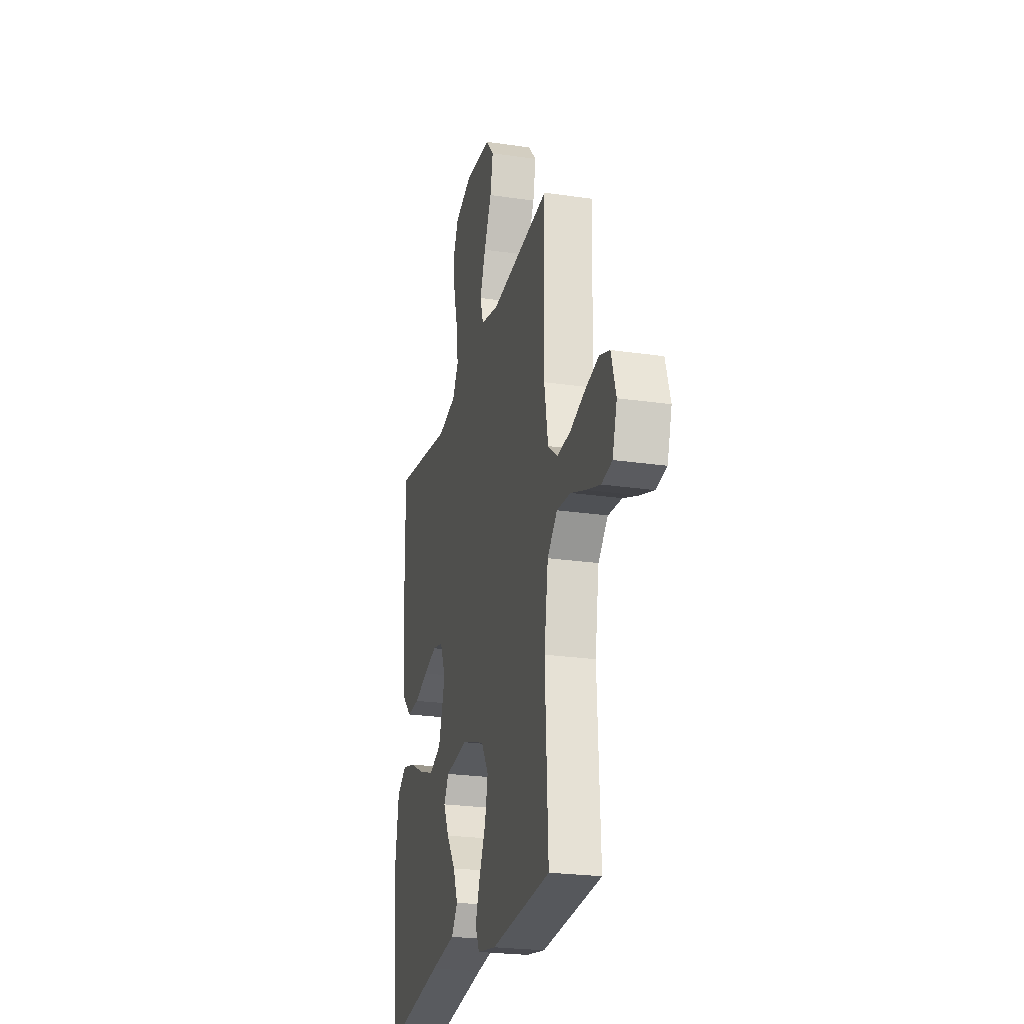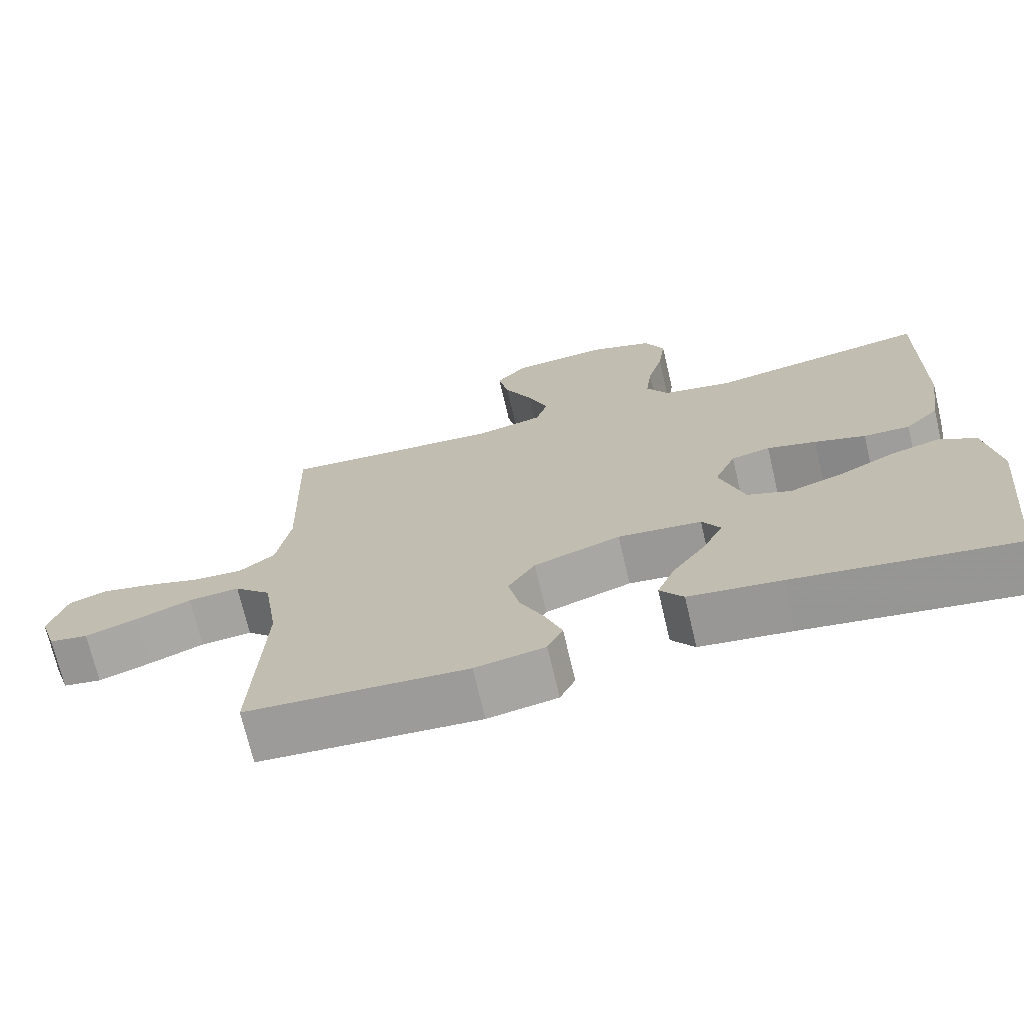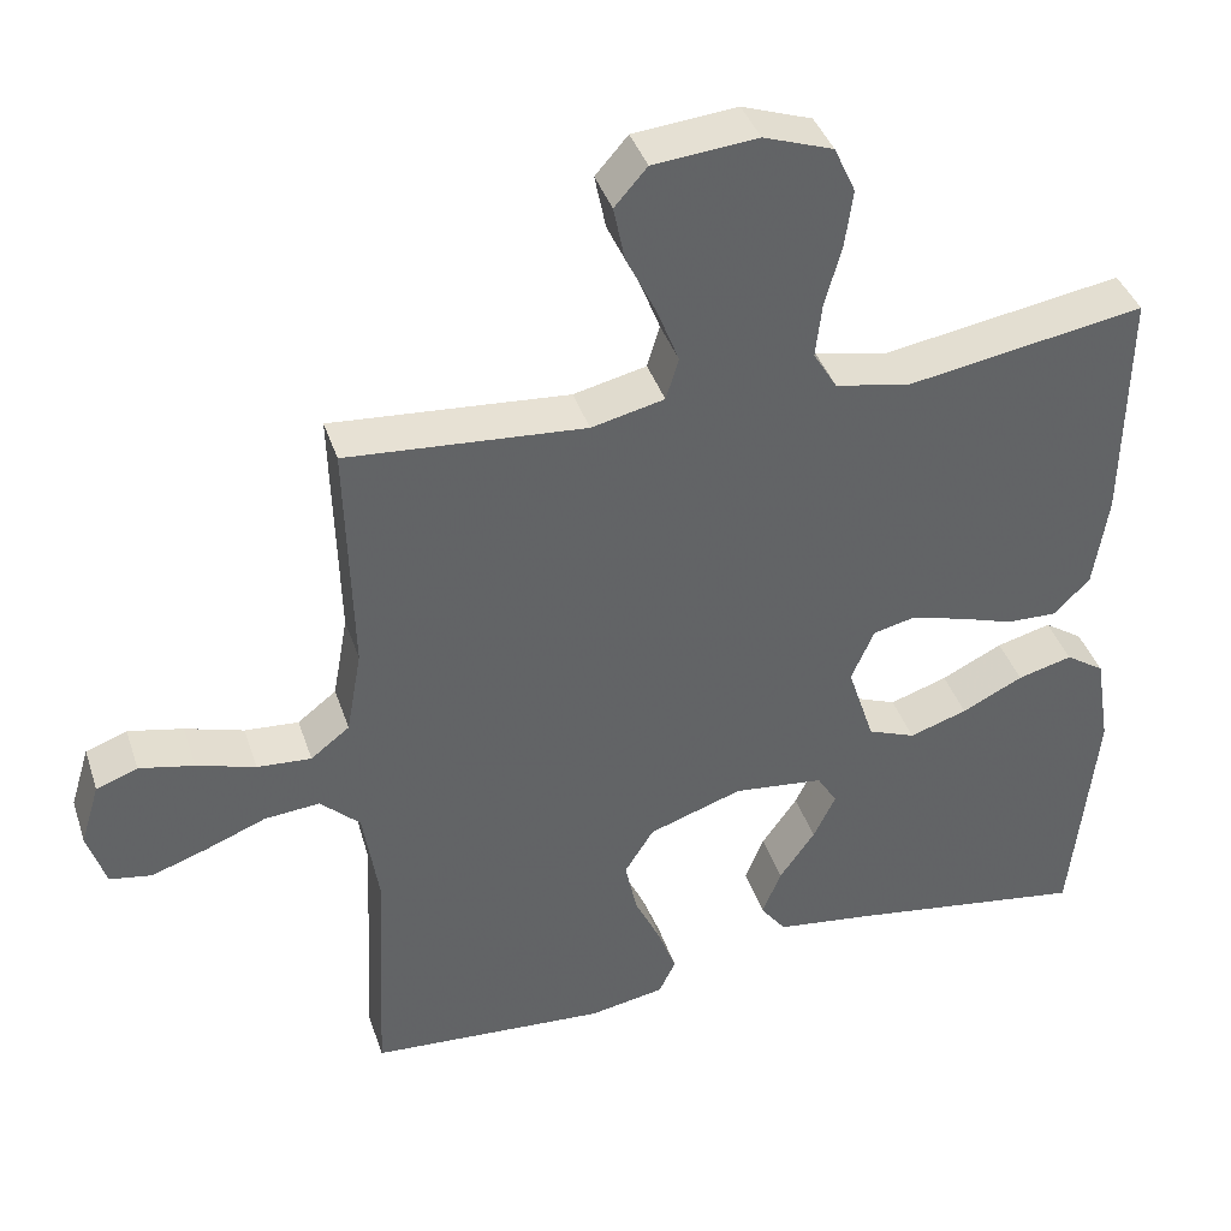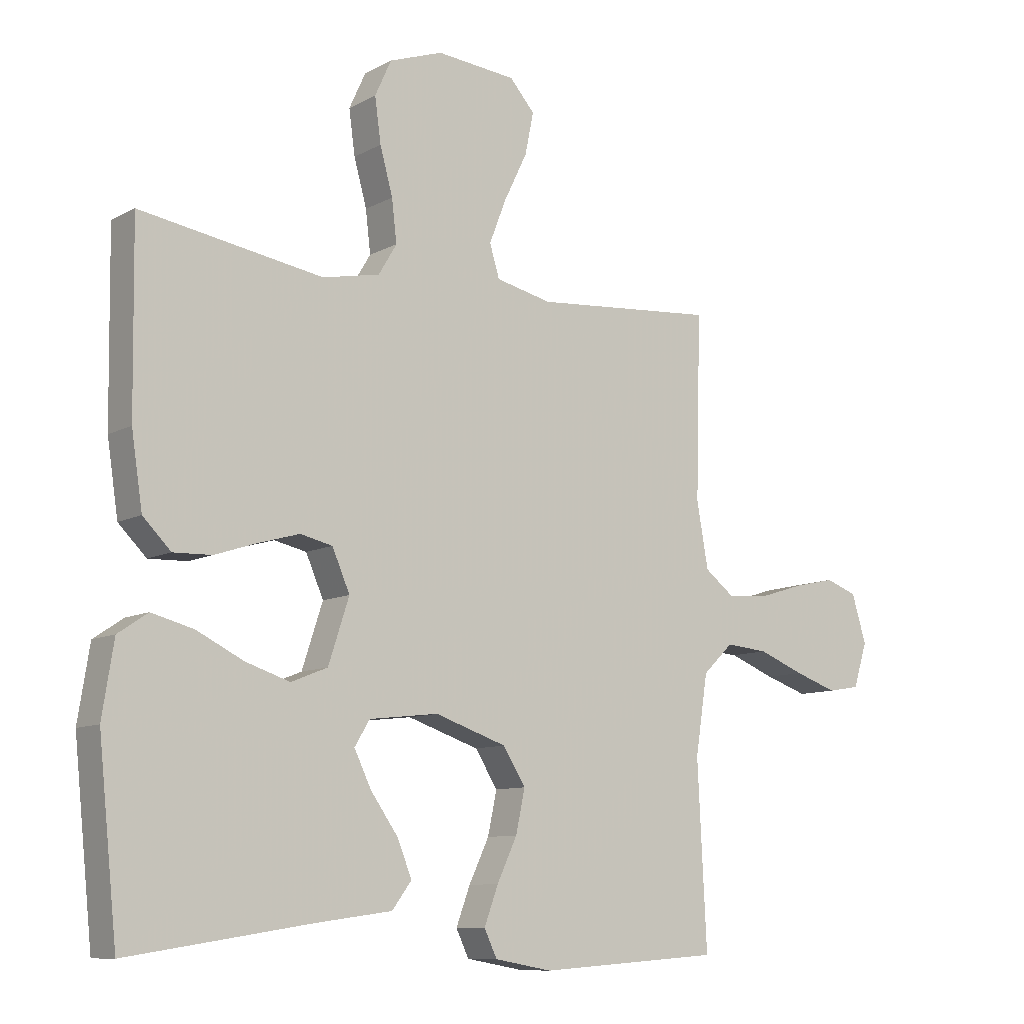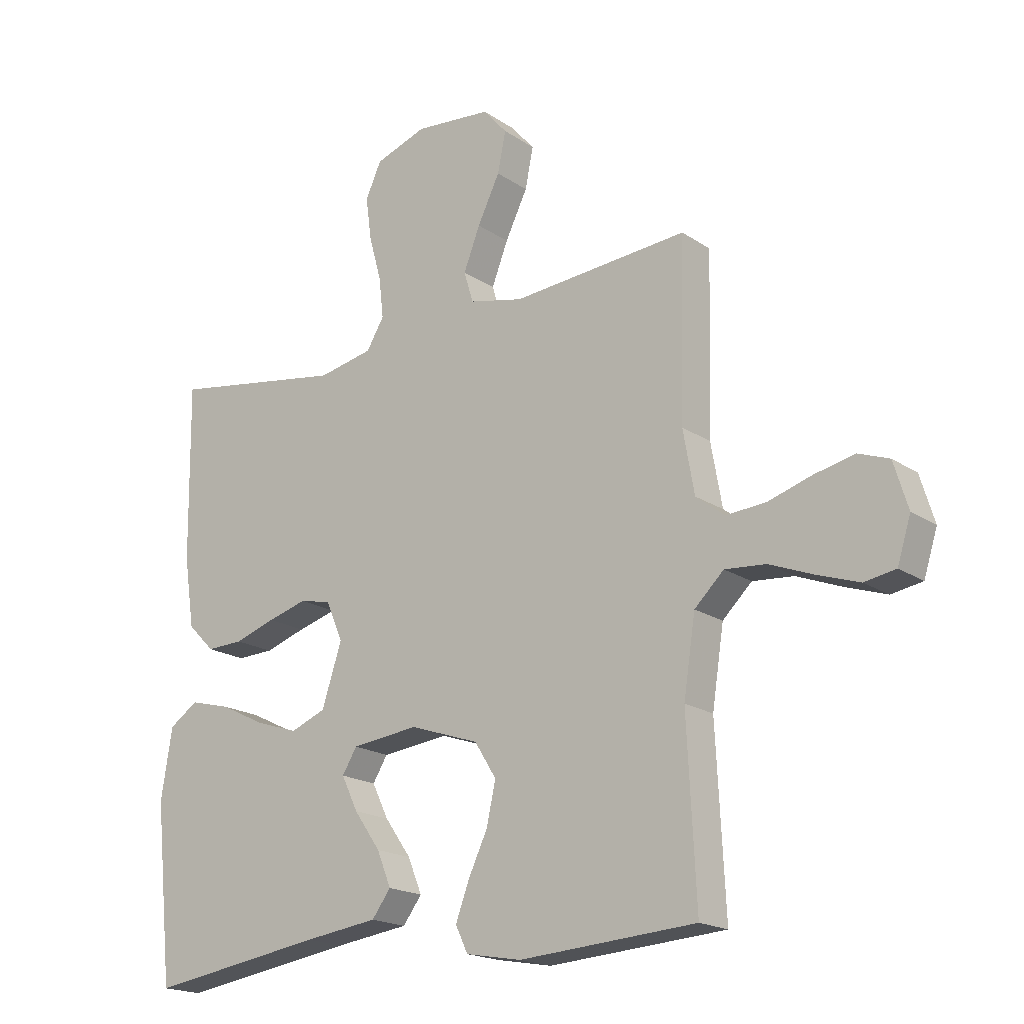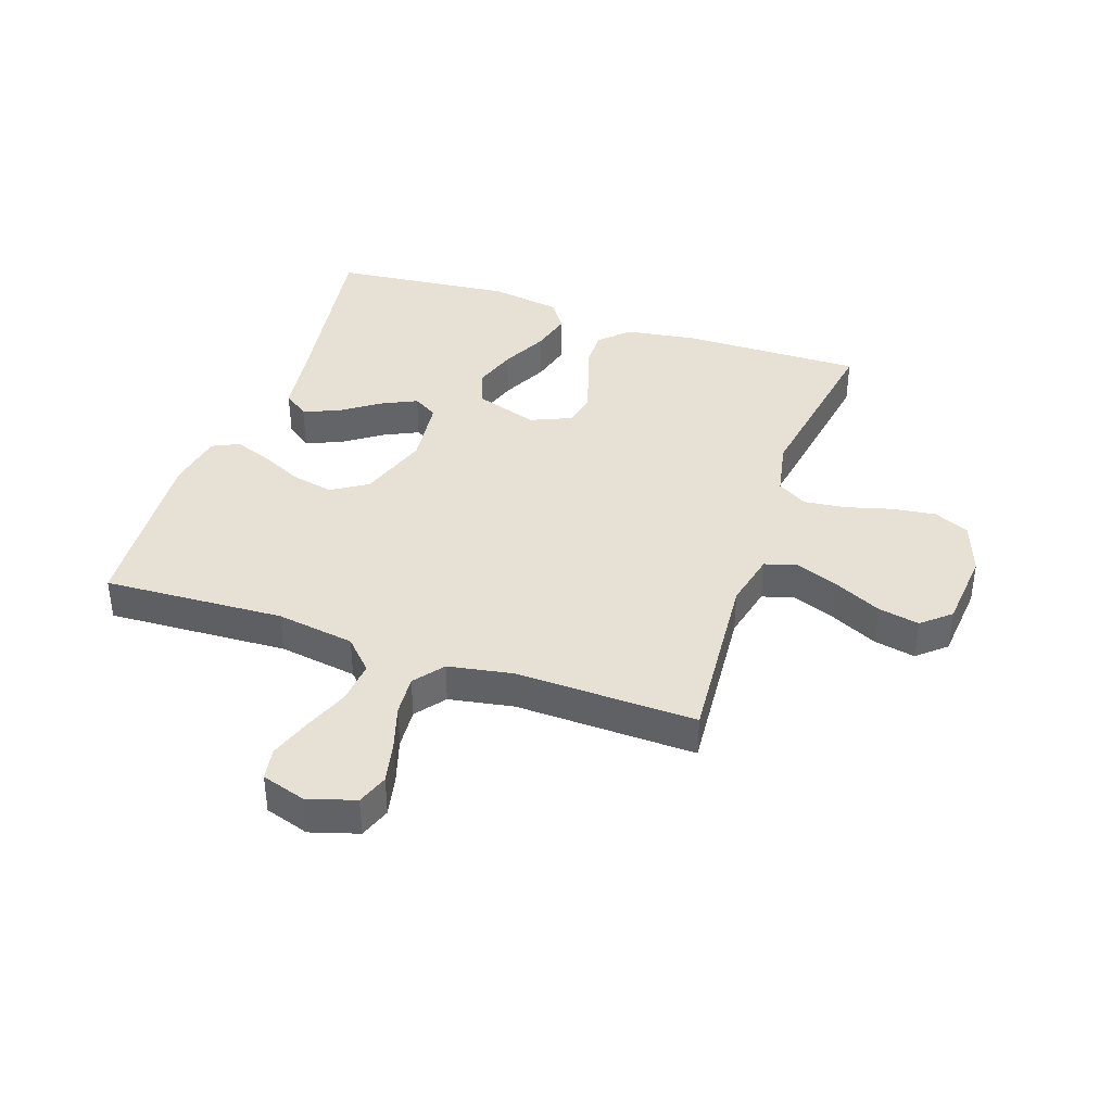
<metadata>
{"format":"obj","ext":"obj","renderer":"f3d","projection":"perspective","resolution":1024,"background":"white","views":[{"elev":-24.3,"azim":-103.6,"up":"+Z"},{"elev":-71.3,"azim":13.2,"up":"+Z"},{"elev":39.8,"azim":-17.7,"up":"+Z"},{"elev":-9.6,"azim":143.8,"up":"+Z"},{"elev":-18.7,"azim":-141.7,"up":"+Z"},{"elev":39.2,"azim":-71.1,"up":"+Y"}]}
</metadata>
<code>
v 0.5 0.07 0.5
v 0.496 0.07 0.2
v 0.478 0.07 0.081
v 0.432 0.07 0.035
v 0.369 0.07 0.037
v 0.299 0.07 0.06
v 0.232 0.07 0.079
v 0.179 0.07 0.067
v 0.15 0.07 0
v 0.184 0.07 -0.104
v 0.244 0.07 -0.128
v 0.317 0.07 -0.104
v 0.394 0.07 -0.066
v 0.463 0.07 -0.048
v 0.512 0.07 -0.081
v 0.531 0.07 -0.2
v 0.5 0.07 -0.5
v 0.2 0.07 -0.454
v 0.074 0.07 -0.437
v 0.042 0.07 -0.394
v 0.066 0.07 -0.335
v 0.111 0.07 -0.271
v 0.139 0.07 -0.213
v 0.114 0.07 -0.172
v 0 0.07 -0.159
v -0.118 0.07 -0.199
v -0.155 0.07 -0.258
v -0.14 0.07 -0.328
v -0.107 0.07 -0.398
v -0.084 0.07 -0.46
v -0.105 0.07 -0.504
v -0.2 0.07 -0.521
v -0.5 0.07 -0.5
v -0.485 0.07 -0.2
v -0.505 0.07 -0.07
v -0.555 0.07 -0.022
v -0.625 0.07 -0.028
v -0.701 0.07 -0.058
v -0.771 0.07 -0.082
v -0.824 0.07 -0.073
v -0.847 0.07 0
v -0.823 0.07 0.079
v -0.771 0.07 0.098
v -0.702 0.07 0.083
v -0.628 0.07 0.06
v -0.56 0.07 0.055
v -0.511 0.07 0.093
v -0.492 0.07 0.2
v -0.5 0.07 0.5
v -0.2 0.07 0.476
v -0.108 0.07 0.497
v -0.092 0.07 0.55
v -0.12 0.07 0.622
v -0.158 0.07 0.7
v -0.172 0.07 0.769
v -0.131 0.07 0.816
v 0 0.07 0.828
v 0.088 0.07 0.797
v 0.115 0.07 0.738
v 0.105 0.07 0.665
v 0.084 0.07 0.589
v 0.076 0.07 0.52
v 0.106 0.07 0.47
v 0.2 0.07 0.451
v 0.5 0 0.5
v 0.496 0 0.2
v 0.478 0 0.081
v 0.432 0 0.035
v 0.369 0 0.037
v 0.299 0 0.06
v 0.232 0 0.079
v 0.179 0 0.067
v 0.15 0 0
v 0.184 0 -0.104
v 0.244 0 -0.128
v 0.317 0 -0.104
v 0.394 0 -0.066
v 0.463 0 -0.048
v 0.512 0 -0.081
v 0.531 0 -0.2
v 0.5 0 -0.5
v 0.2 0 -0.454
v 0.074 0 -0.437
v 0.042 0 -0.394
v 0.066 0 -0.335
v 0.111 0 -0.271
v 0.139 0 -0.213
v 0.114 0 -0.172
v 0 0 -0.159
v -0.118 0 -0.199
v -0.155 0 -0.258
v -0.14 0 -0.328
v -0.107 0 -0.398
v -0.084 0 -0.46
v -0.105 0 -0.504
v -0.2 0 -0.521
v -0.5 0 -0.5
v -0.485 0 -0.2
v -0.505 0 -0.07
v -0.555 0 -0.022
v -0.625 0 -0.028
v -0.701 0 -0.058
v -0.771 0 -0.082
v -0.824 0 -0.073
v -0.847 0 0
v -0.823 0 0.079
v -0.771 0 0.098
v -0.702 0 0.083
v -0.628 0 0.06
v -0.56 0 0.055
v -0.511 0 0.093
v -0.492 0 0.2
v -0.5 0 0.5
v -0.2 0 0.476
v -0.108 0 0.497
v -0.092 0 0.55
v -0.12 0 0.622
v -0.158 0 0.7
v -0.172 0 0.769
v -0.131 0 0.816
v 0 0 0.828
v 0.088 0 0.797
v 0.115 0 0.738
v 0.105 0 0.665
v 0.084 0 0.589
v 0.076 0 0.52
v 0.106 0 0.47
v 0.2 0 0.451
f 58 59 60 61
f 58 61 62
f 57 58 62
f 56 57 62
f 53 54 55 56
f 52 53 56 62
f 51 52 62 63
f 48 49 50
f 47 48 50 51
f 42 43 44 45
f 40 41 42 45
f 40 45 46
f 37 38 39 40
f 37 40 46
f 36 37 46 47
f 31 32 33 34
f 31 34 35
f 28 29 30 31
f 27 28 31 35
f 26 27 35 36
f 19 20 21 22
f 18 19 22 23
f 17 18 23
f 16 17 23 24
f 12 13 14 15
f 11 12 15 16
f 3 4 5 6
f 3 6 7
f 64 1 2 3
f 64 3 7
f 63 64 7 8
f 51 63 8 9
f 47 51 9 10
f 25 26 36 47
f 25 47 10 11
f 11 16 24 25
f 125 124 123 122
f 126 125 122
f 126 122 121
f 126 121 120
f 120 119 118 117
f 126 120 117 116
f 127 126 116 115
f 114 113 112
f 115 114 112 111
f 109 108 107 106
f 109 106 105 104
f 110 109 104
f 104 103 102 101
f 110 104 101
f 111 110 101 100
f 98 97 96 95
f 99 98 95
f 95 94 93 92
f 99 95 92 91
f 100 99 91 90
f 86 85 84 83
f 87 86 83 82
f 87 82 81
f 88 87 81 80
f 79 78 77 76
f 80 79 76 75
f 70 69 68 67
f 71 70 67
f 67 66 65 128
f 71 67 128
f 72 71 128 127
f 73 72 127 115
f 74 73 115 111
f 111 100 90 89
f 75 74 111 89
f 89 88 80 75
f 1 65 66 2
f 2 66 67 3
f 3 67 68 4
f 4 68 69 5
f 5 69 70 6
f 6 70 71 7
f 7 71 72 8
f 8 72 73 9
f 9 73 74 10
f 10 74 75 11
f 11 75 76 12
f 12 76 77 13
f 13 77 78 14
f 14 78 79 15
f 15 79 80 16
f 16 80 81 17
f 17 81 82 18
f 18 82 83 19
f 19 83 84 20
f 20 84 85 21
f 21 85 86 22
f 22 86 87 23
f 23 87 88 24
f 24 88 89 25
f 25 89 90 26
f 26 90 91 27
f 27 91 92 28
f 28 92 93 29
f 29 93 94 30
f 30 94 95 31
f 31 95 96 32
f 32 96 97 33
f 33 97 98 34
f 34 98 99 35
f 35 99 100 36
f 36 100 101 37
f 37 101 102 38
f 38 102 103 39
f 39 103 104 40
f 40 104 105 41
f 41 105 106 42
f 42 106 107 43
f 43 107 108 44
f 44 108 109 45
f 45 109 110 46
f 46 110 111 47
f 47 111 112 48
f 48 112 113 49
f 49 113 114 50
f 50 114 115 51
f 51 115 116 52
f 52 116 117 53
f 53 117 118 54
f 54 118 119 55
f 55 119 120 56
f 56 120 121 57
f 57 121 122 58
f 58 122 123 59
f 59 123 124 60
f 60 124 125 61
f 61 125 126 62
f 62 126 127 63
f 63 127 128 64
f 64 128 65 1

</code>
